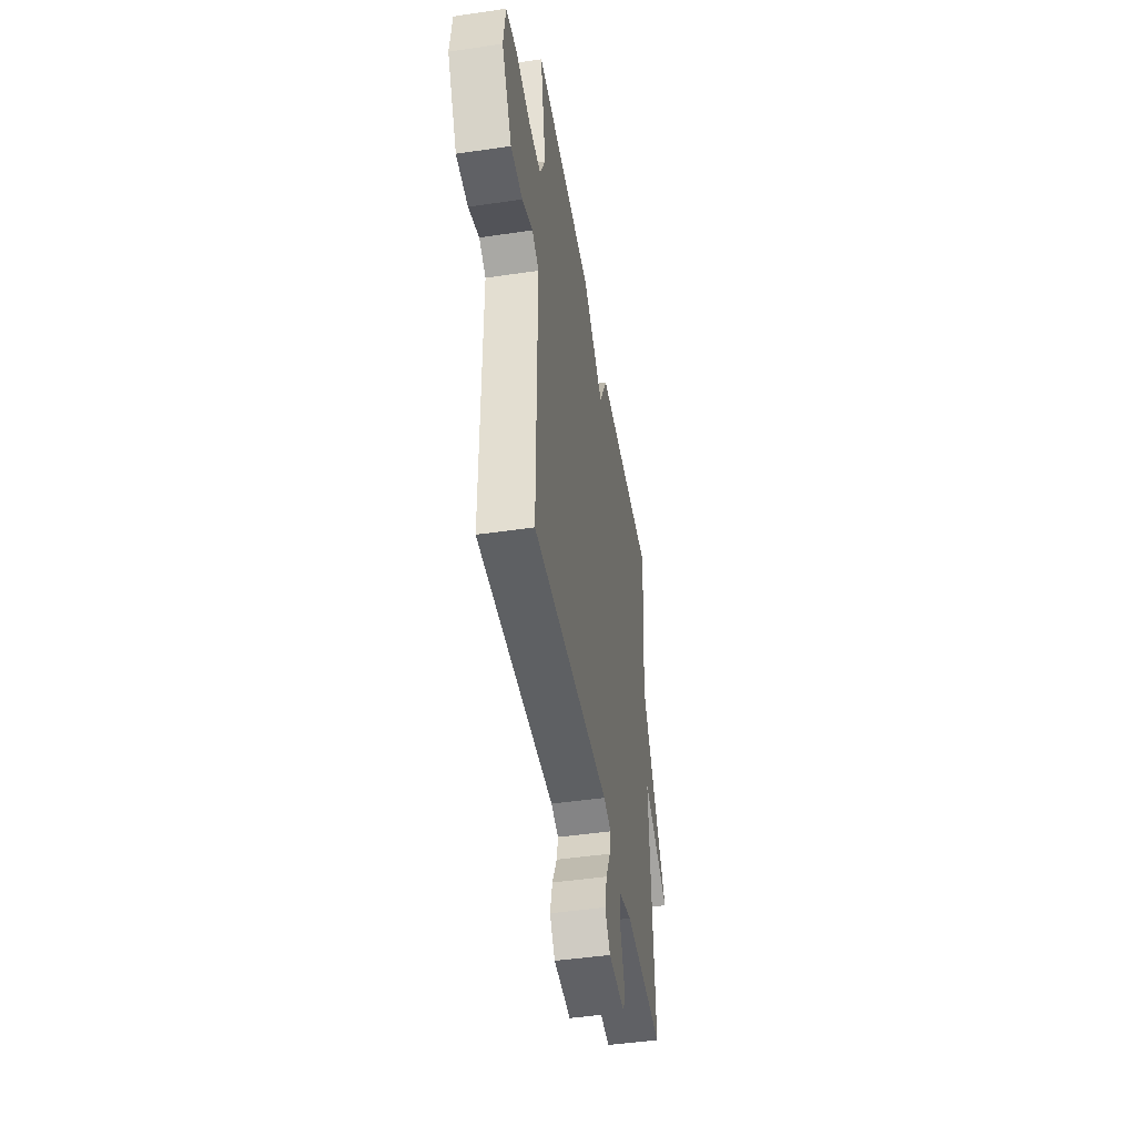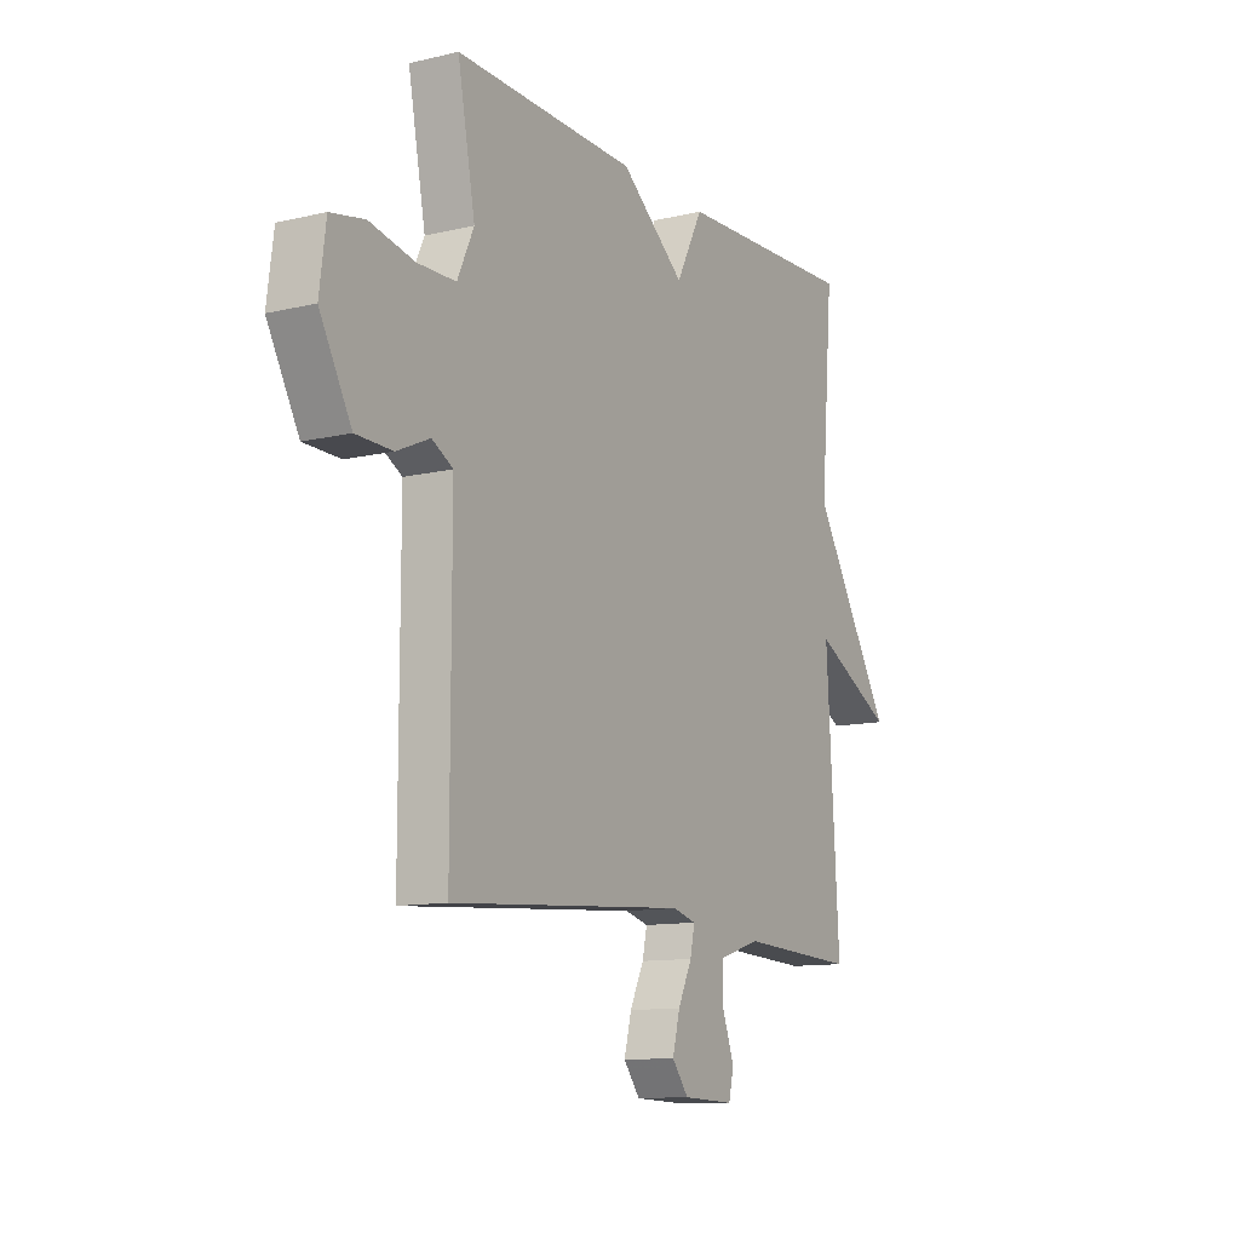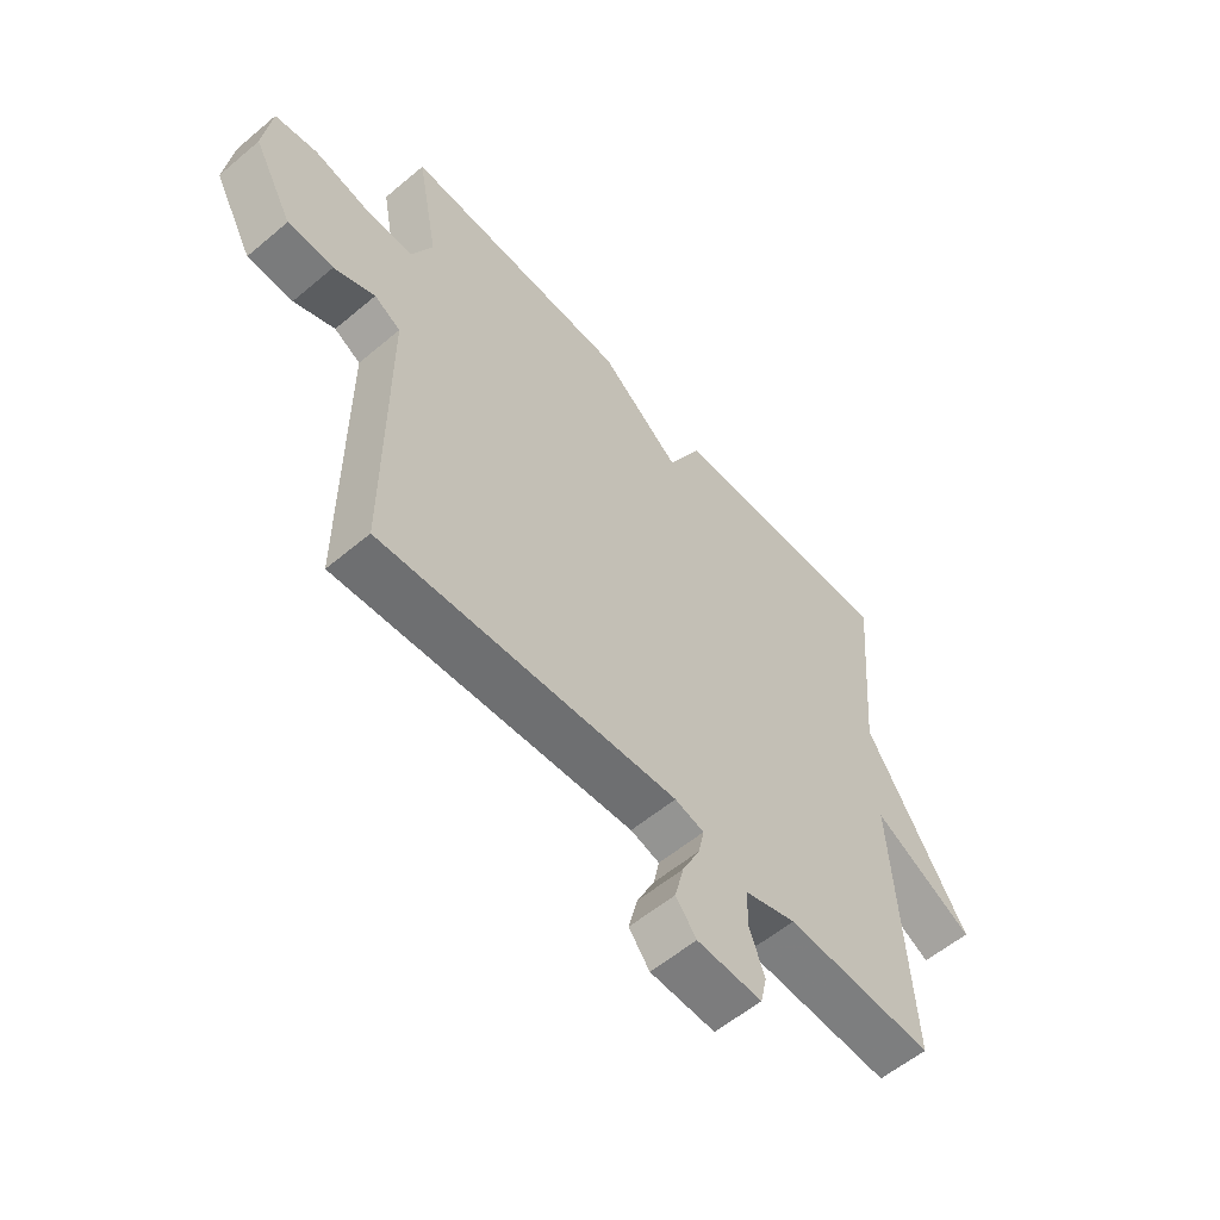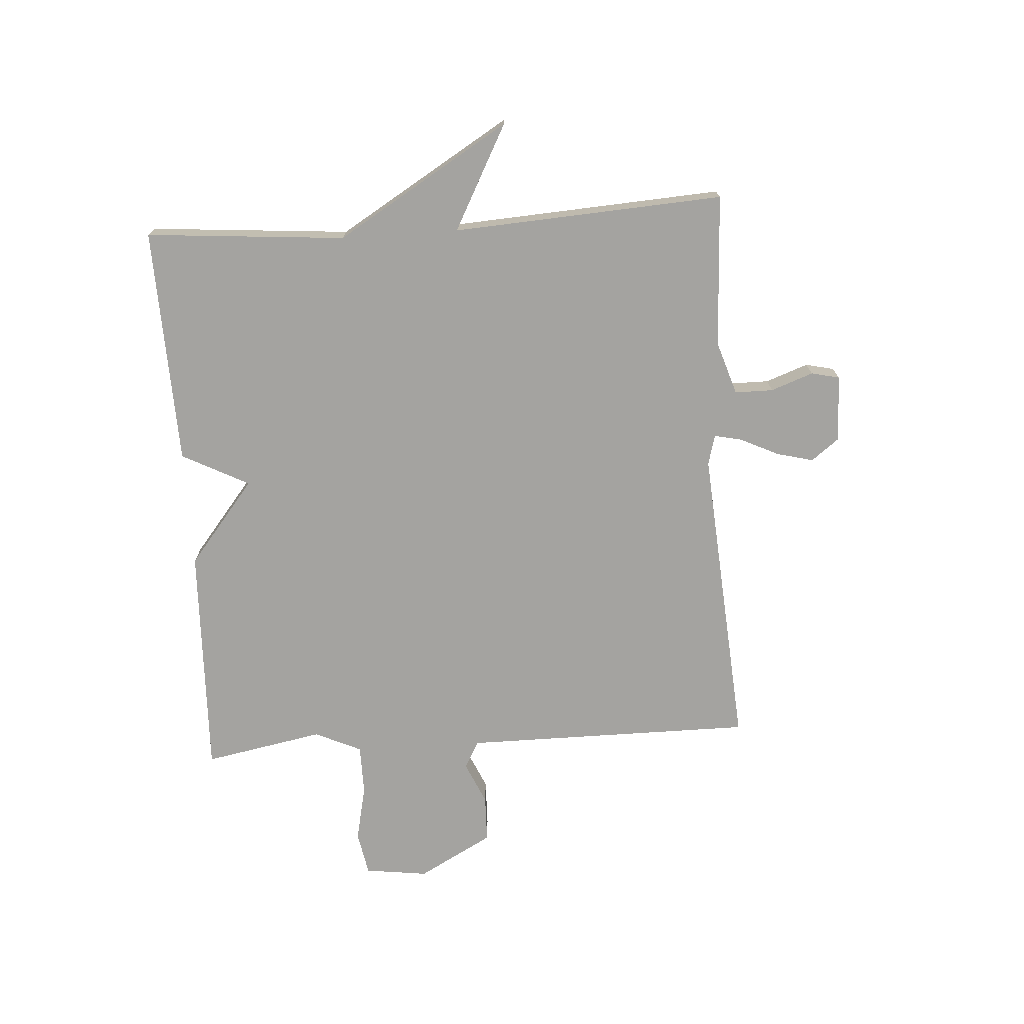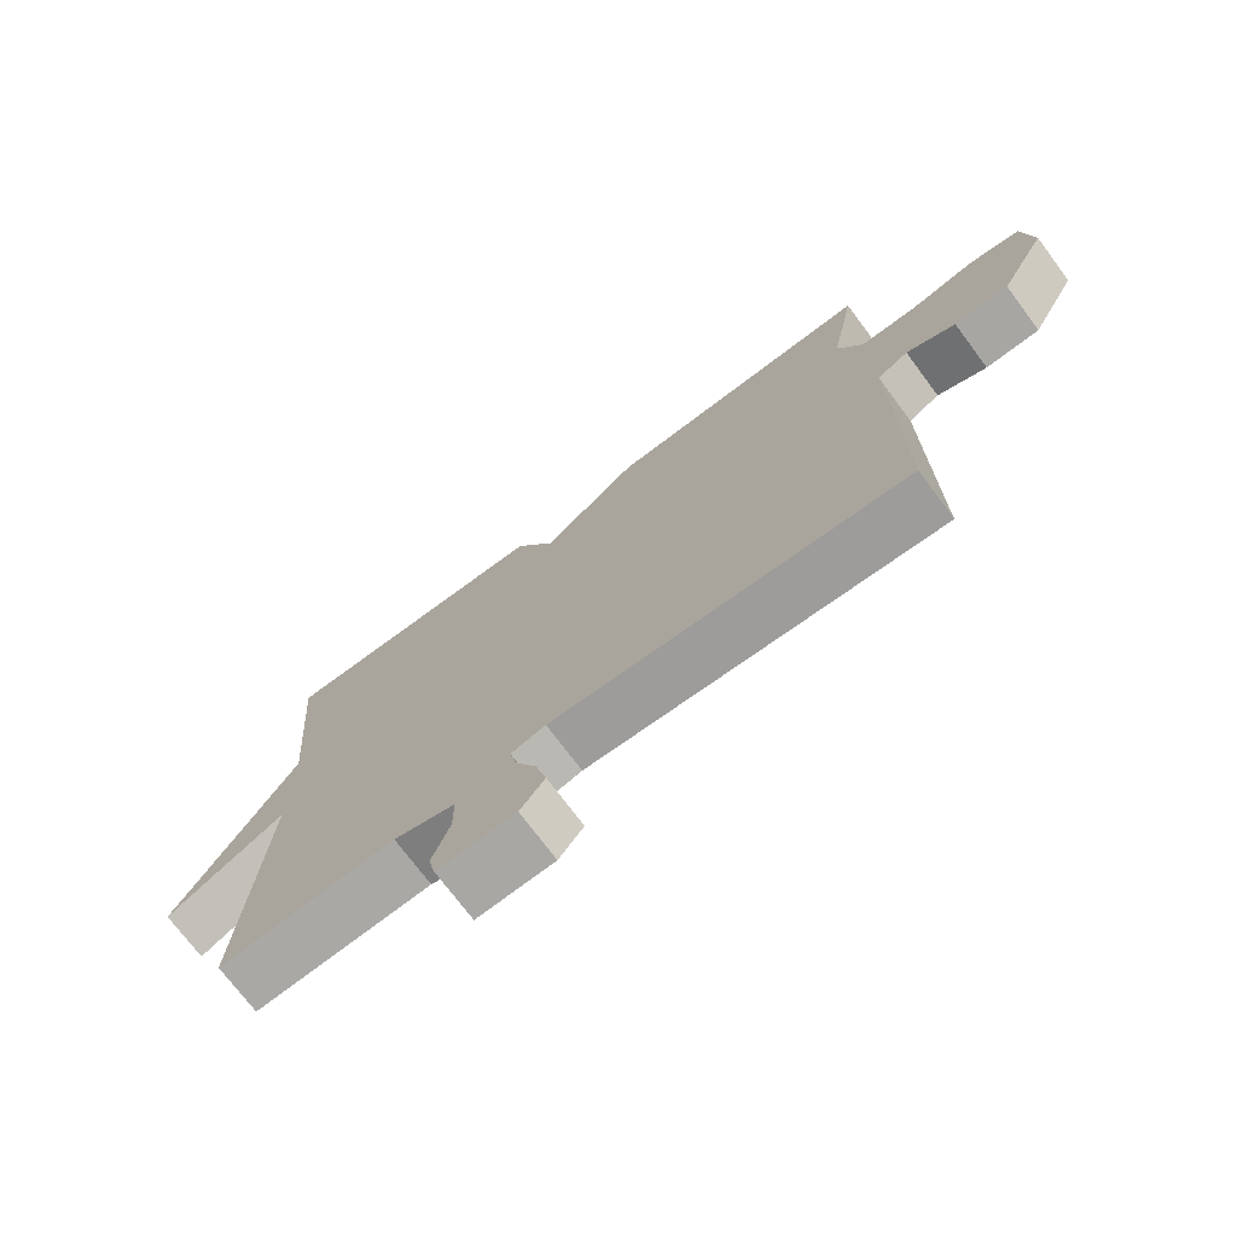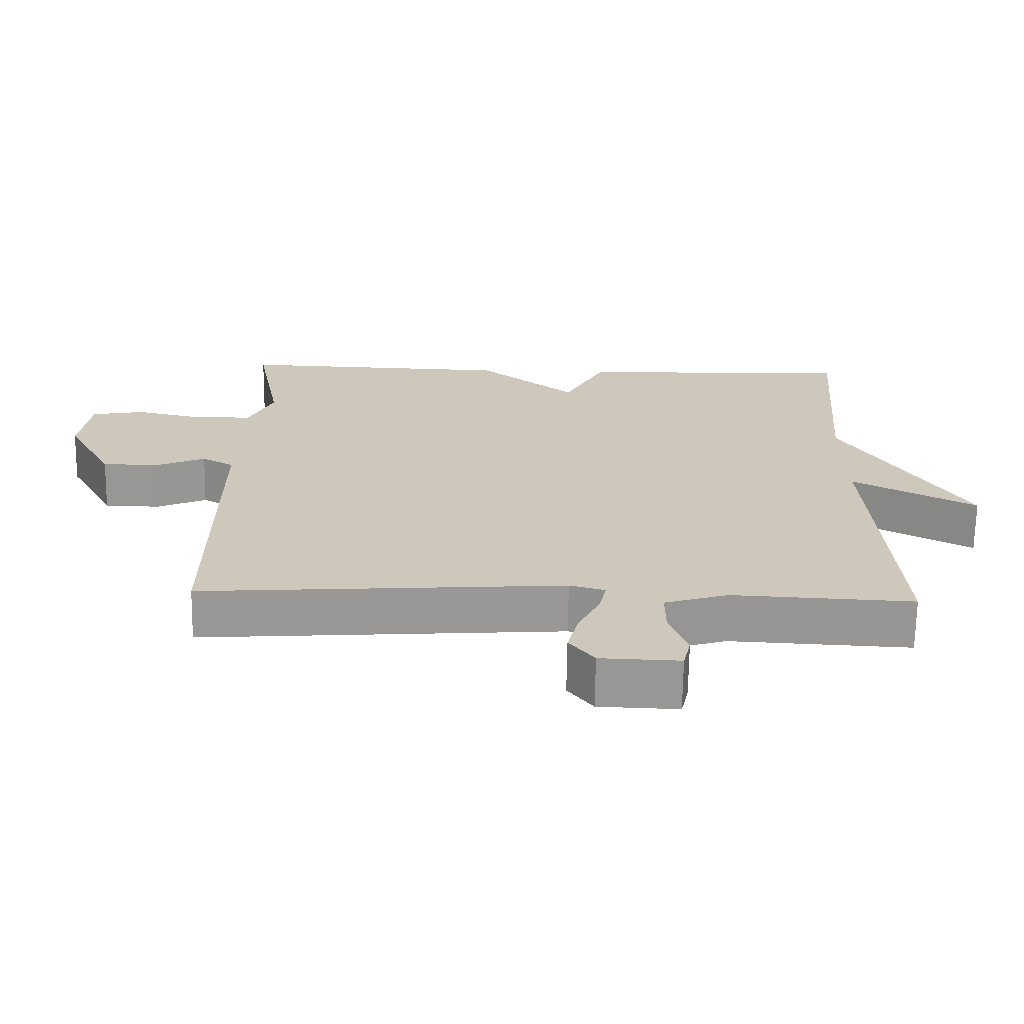
<metadata>
{"format":"obj","ext":"obj","renderer":"f3d","projection":"perspective","resolution":1024,"background":"white","views":[{"elev":-46.7,"azim":-80.5,"up":"+Z"},{"elev":-11.4,"azim":-60.1,"up":"+Z"},{"elev":-57.4,"azim":-48.9,"up":"+Z"},{"elev":-73.0,"azim":93.8,"up":"+Y"},{"elev":-73.2,"azim":-143.2,"up":"+Z"},{"elev":-68.3,"azim":-0.9,"up":"+Z"}]}
</metadata>
<code>
v -0.5 0.07 -0.5
v -0.5 0.07 -0.181
v -0.5 0.07 -0.006
v -0.546 0.07 0.02
v -0.618 0.07 -0.012
v -0.698 0.07 -0.01
v -0.767 0.07 0.117
v -0.753 0.07 0.224
v -0.679 0.07 0.238
v -0.582 0.07 0.217
v -0.498 0.07 0.218
v -0.462 0.07 0.297
v -0.5 0.07 0.5
v -0.103 0.07 0.487
v 0.038 0.07 0.373
v 0.097 0.07 0.487
v 0.5 0.07 0.5
v 0.472 0.07 0.161
v 0.65 0.07 -0.134
v 0.472 0.07 -0.039
v 0.5 0.07 -0.5
v 0.24 0.07 -0.487
v 0.149 0.07 -0.516
v 0.149 0.07 -0.581
v 0.175 0.07 -0.653
v 0.164 0.07 -0.701
v 0.05 0.07 -0.697
v 0.014 0.07 -0.65
v 0.03 0.07 -0.587
v 0.061 0.07 -0.523
v 0.071 0.07 -0.476
v 0.02 0.07 -0.462
v -0.5 0 -0.5
v -0.5 0 -0.181
v -0.5 0 -0.006
v -0.546 0 0.02
v -0.618 0 -0.012
v -0.698 0 -0.01
v -0.767 0 0.117
v -0.753 0 0.224
v -0.679 0 0.238
v -0.582 0 0.217
v -0.498 0 0.218
v -0.462 0 0.297
v -0.5 0 0.5
v -0.103 0 0.487
v 0.038 0 0.373
v 0.097 0 0.487
v 0.5 0 0.5
v 0.472 0 0.161
v 0.65 0 -0.134
v 0.472 0 -0.039
v 0.5 0 -0.5
v 0.24 0 -0.487
v 0.149 0 -0.516
v 0.149 0 -0.581
v 0.175 0 -0.653
v 0.164 0 -0.701
v 0.05 0 -0.697
v 0.014 0 -0.65
v 0.03 0 -0.587
v 0.061 0 -0.523
v 0.071 0 -0.476
v 0.02 0 -0.462
f 28 29 30
f 27 28 30
f 26 27 30
f 25 26 30
f 24 25 30
f 23 24 30 31
f 22 23 31
f 22 31 32
f 21 22 32
f 20 21 32
f 18 19 20
f 15 16 17 18
f 32 1 2
f 20 32 2
f 18 20 2
f 15 18 2
f 12 13 14 15
f 8 9 10
f 7 8 10
f 6 7 10
f 5 6 10
f 4 5 10
f 3 4 10 11
f 11 12 15
f 3 11 15
f 2 3 15
f 62 61 60
f 62 60 59
f 62 59 58
f 62 58 57
f 62 57 56
f 63 62 56 55
f 63 55 54
f 64 63 54
f 64 54 53
f 64 53 52
f 52 51 50
f 50 49 48 47
f 34 33 64
f 34 64 52
f 34 52 50
f 34 50 47
f 47 46 45 44
f 42 41 40
f 42 40 39
f 42 39 38
f 42 38 37
f 42 37 36
f 43 42 36 35
f 47 44 43
f 47 43 35
f 47 35 34
f 1 33 34 2
f 2 34 35 3
f 3 35 36 4
f 4 36 37 5
f 5 37 38 6
f 6 38 39 7
f 7 39 40 8
f 8 40 41 9
f 9 41 42 10
f 10 42 43 11
f 11 43 44 12
f 12 44 45 13
f 13 45 46 14
f 14 46 47 15
f 15 47 48 16
f 16 48 49 17
f 17 49 50 18
f 18 50 51 19
f 19 51 52 20
f 20 52 53 21
f 21 53 54 22
f 22 54 55 23
f 23 55 56 24
f 24 56 57 25
f 25 57 58 26
f 26 58 59 27
f 27 59 60 28
f 28 60 61 29
f 29 61 62 30
f 30 62 63 31
f 31 63 64 32
f 32 64 33 1

</code>
